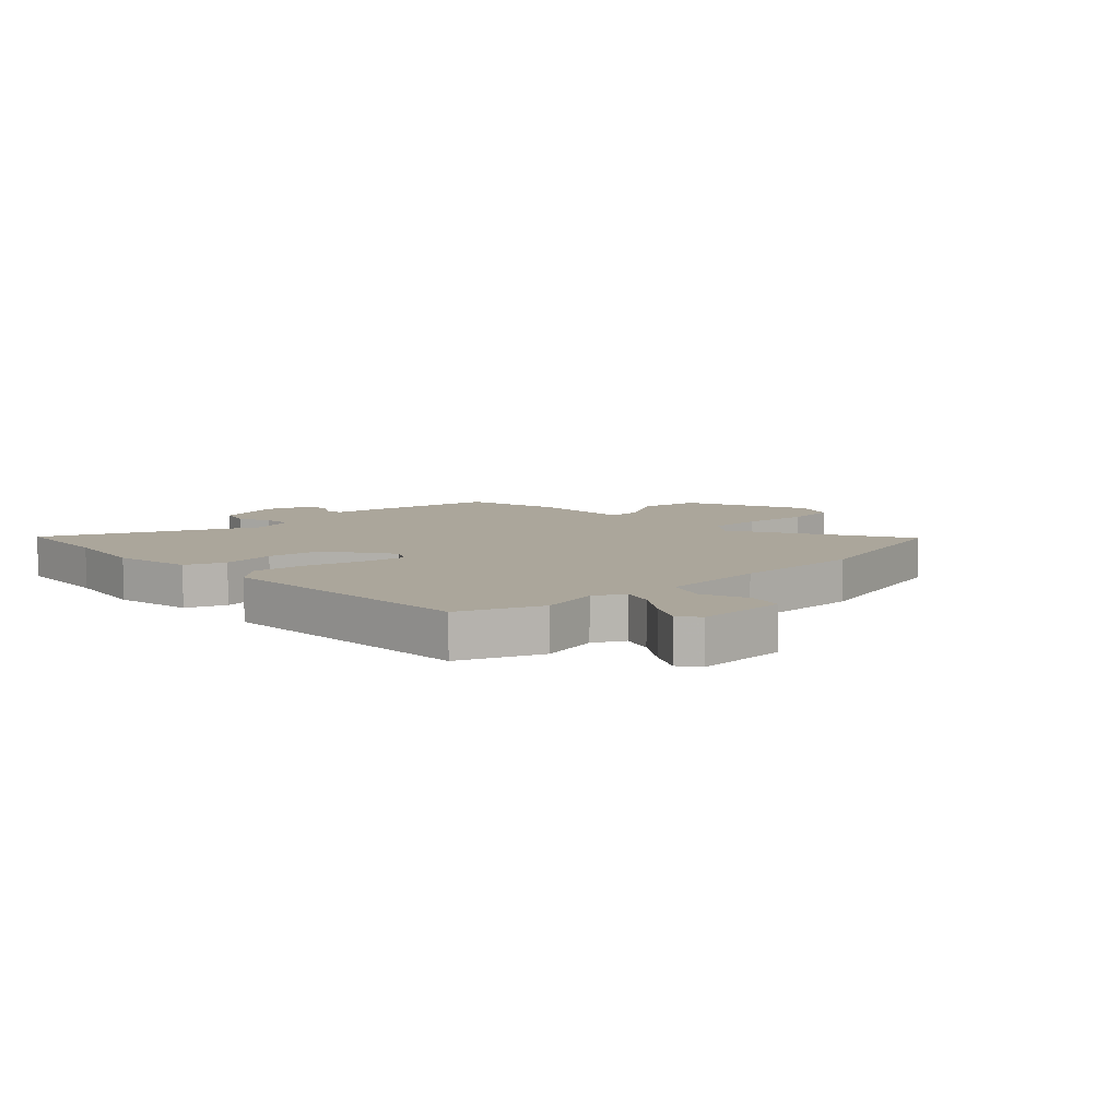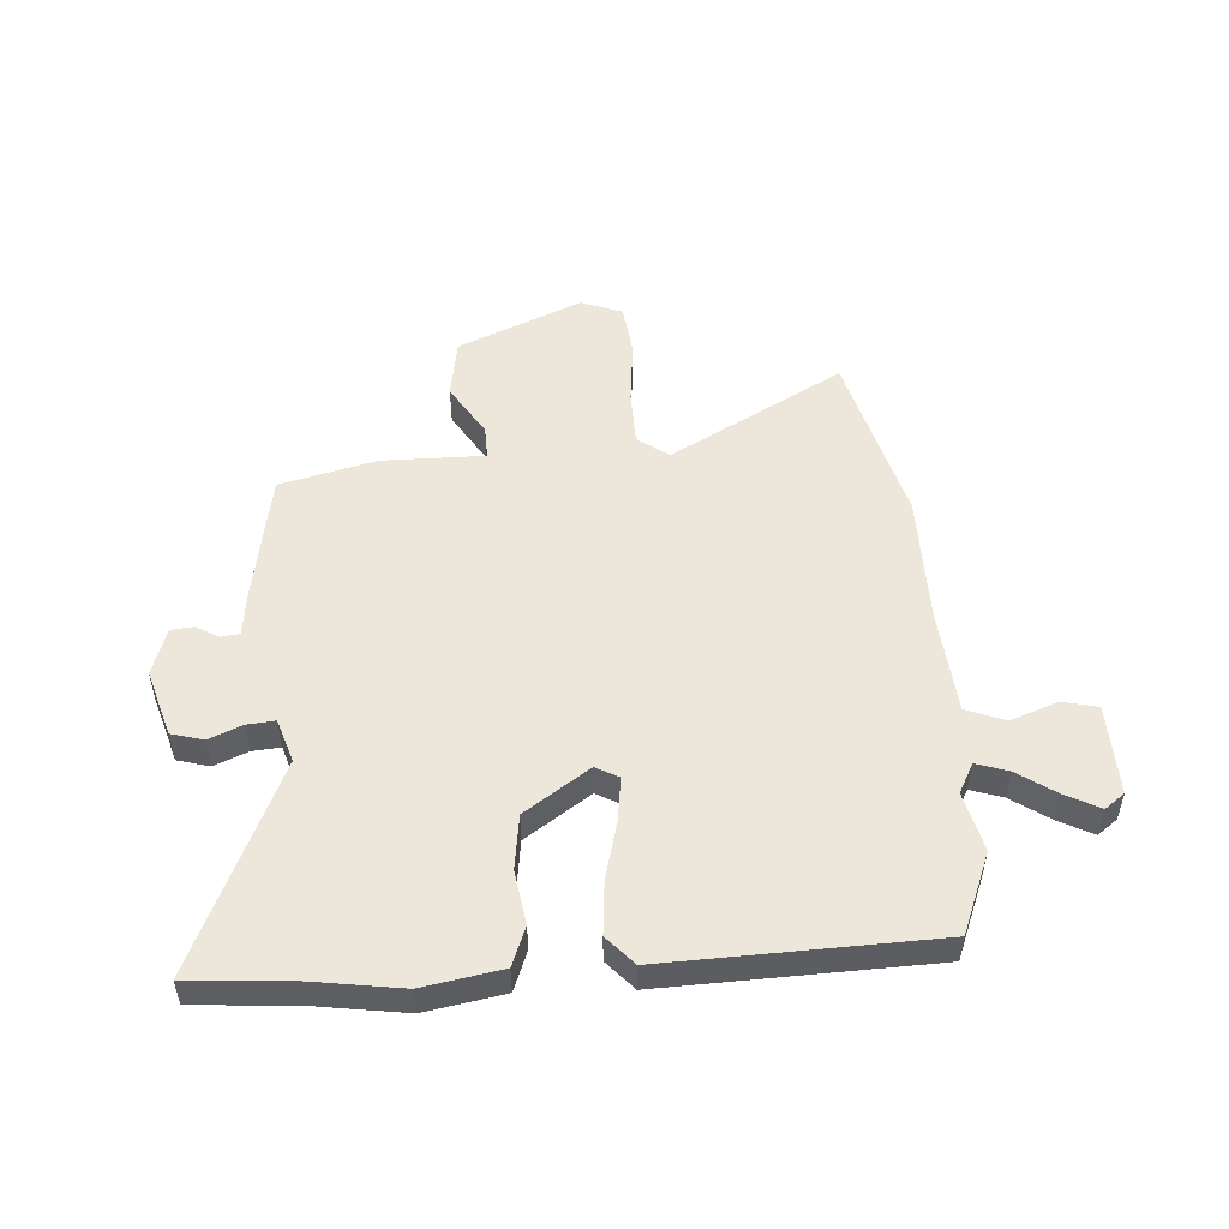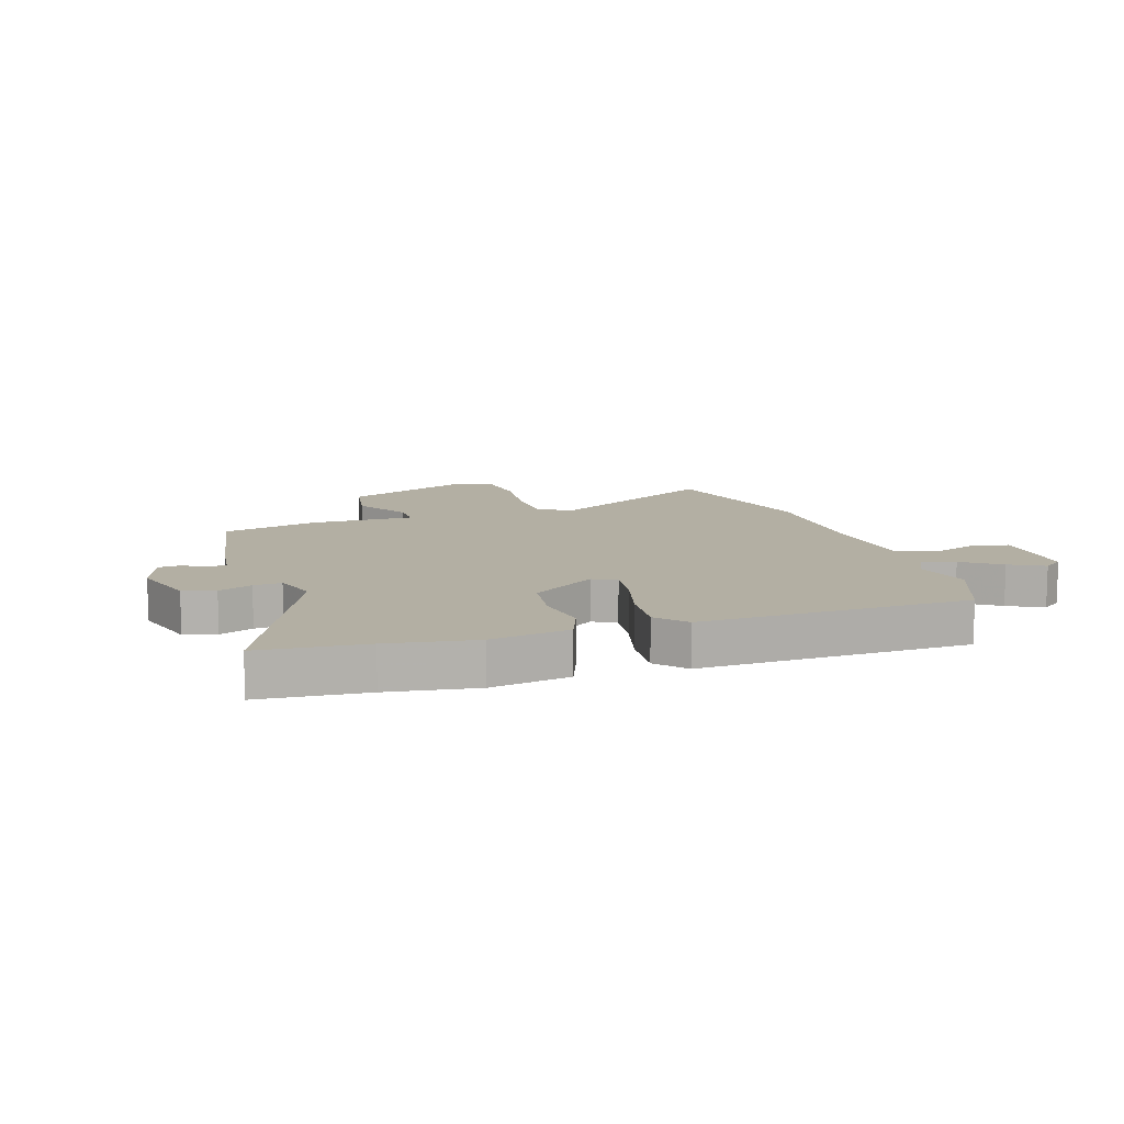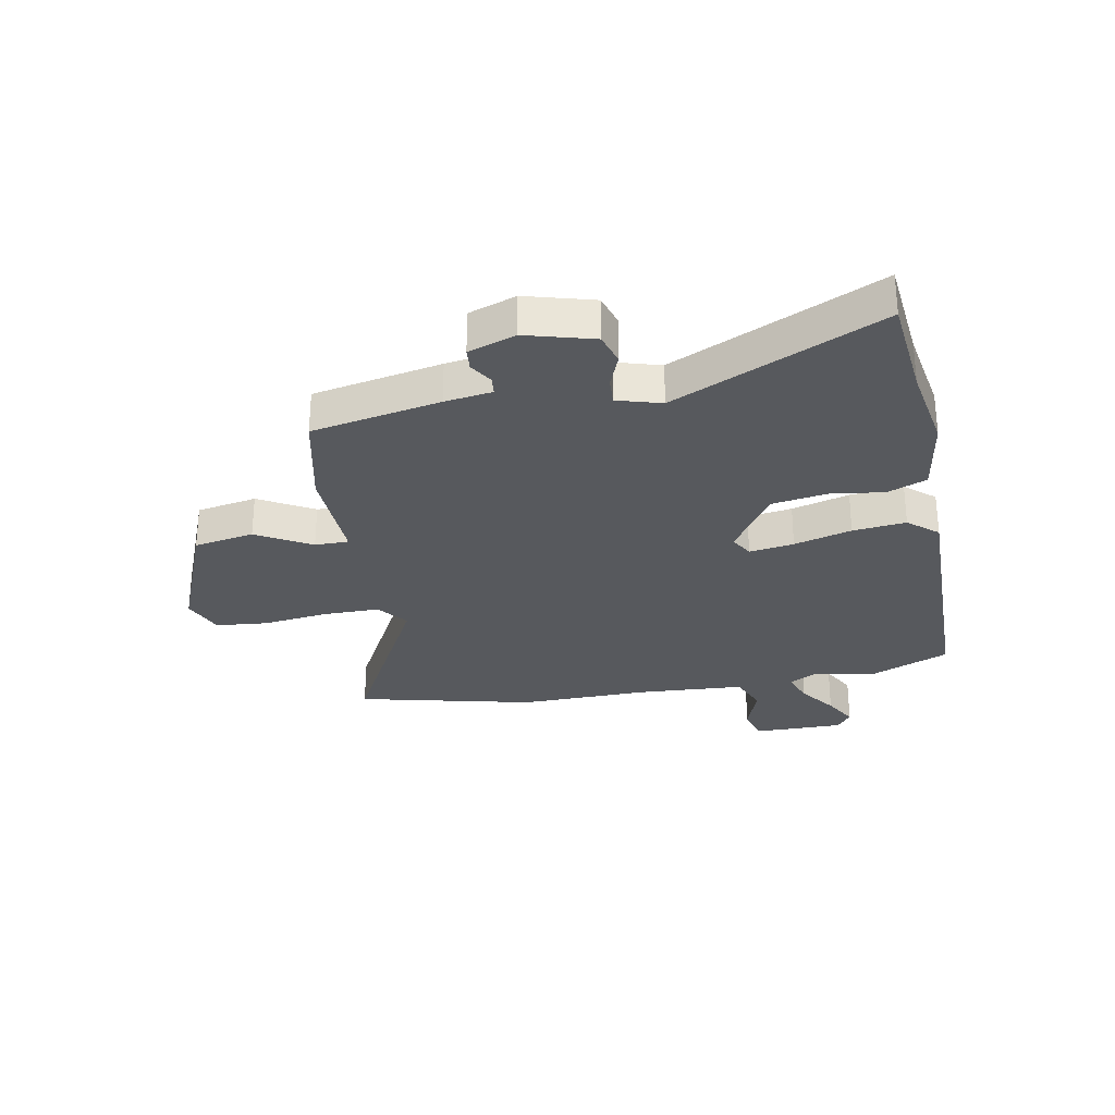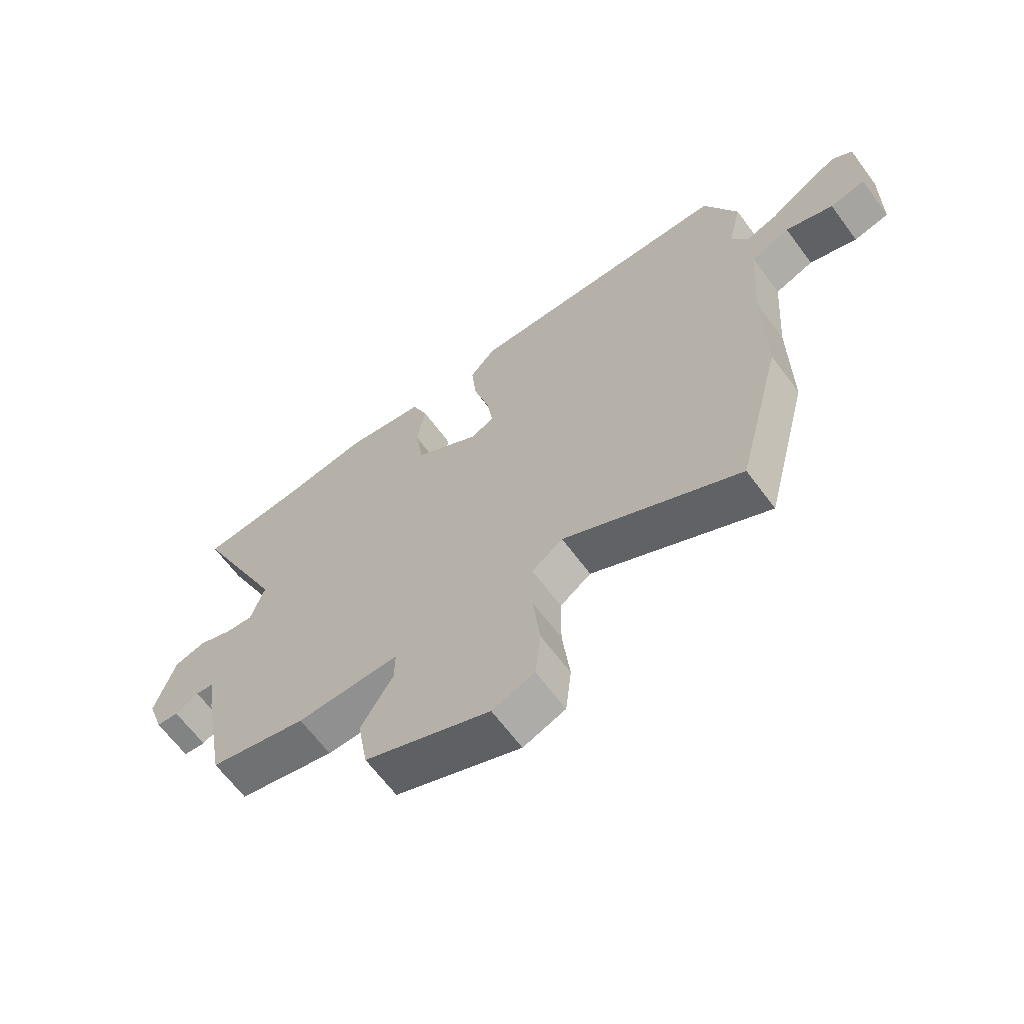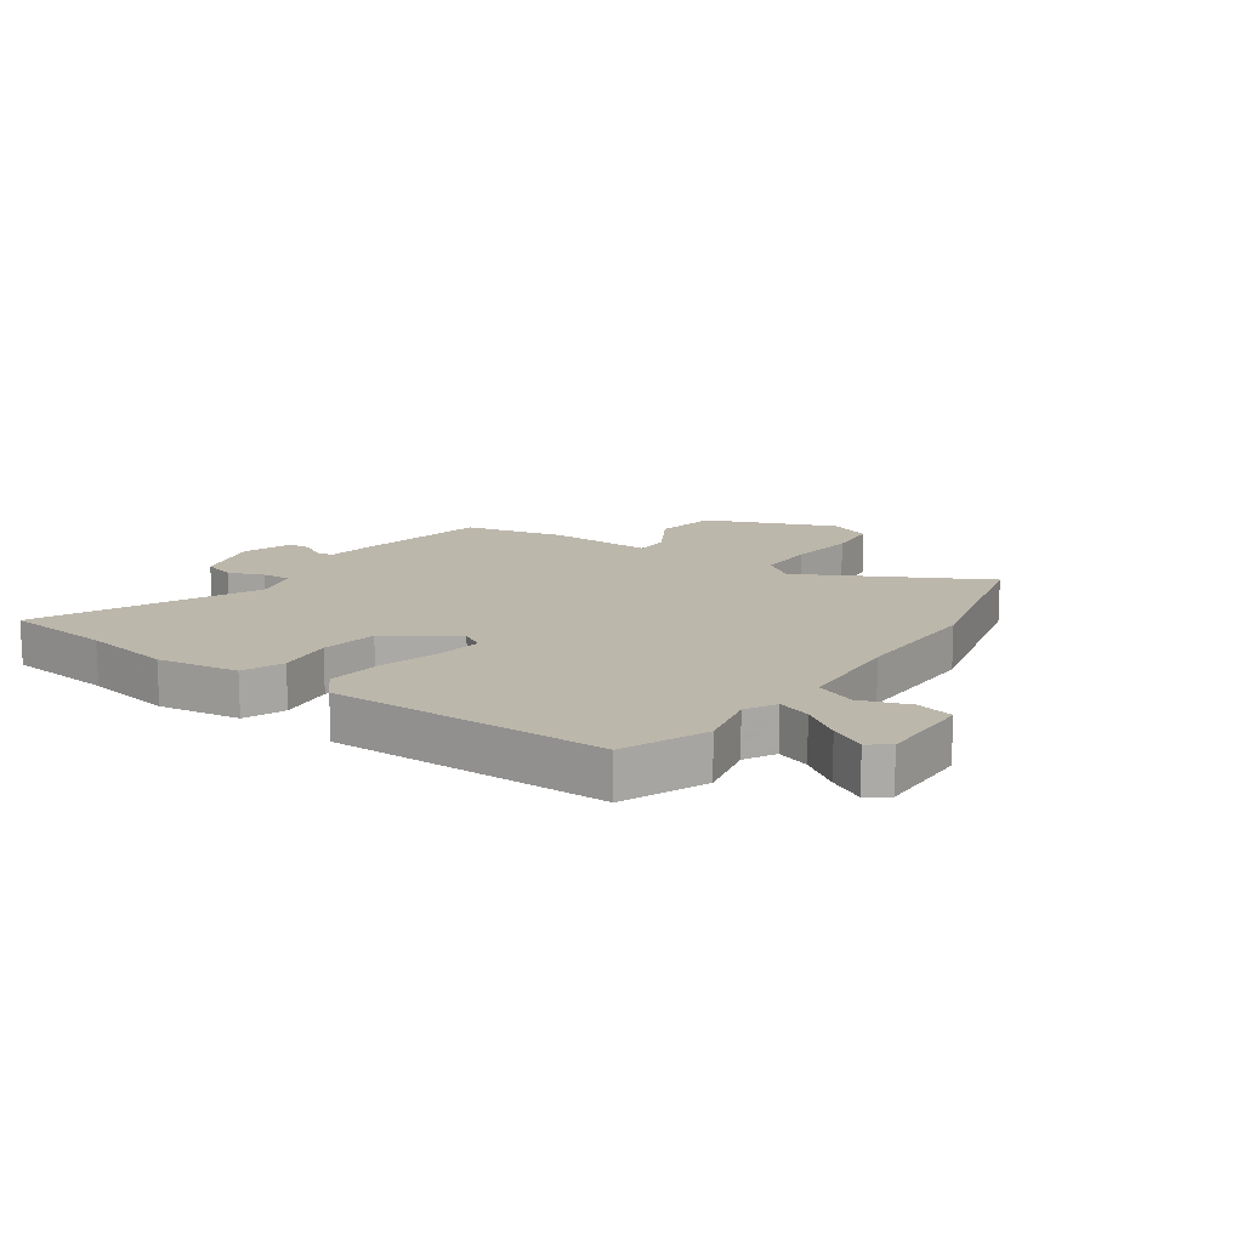
<metadata>
{"format":"obj","ext":"obj","renderer":"f3d","projection":"perspective","resolution":1024,"background":"white","views":[{"elev":8.0,"azim":46.0,"up":"+Y"},{"elev":51.4,"azim":-4.4,"up":"+Y"},{"elev":11.1,"azim":-18.2,"up":"+Y"},{"elev":-29.0,"azim":-78.5,"up":"+Y"},{"elev":-65.1,"azim":36.6,"up":"+Z"},{"elev":14.3,"azim":35.4,"up":"+Y"}]}
</metadata>
<code>
v -0.49 0.07 -0.435
v -0.531 0.07 -0.209
v -0.542 0.07 -0.126
v -0.574 0.07 -0.122
v -0.615 0.07 -0.146
v -0.654 0.07 -0.142
v -0.682 0.07 -0.059
v -0.647 0.07 0.059
v -0.591 0.07 0.075
v -0.532 0.07 0.051
v -0.483 0.07 0.047
v -0.459 0.07 0.124
v -0.624 0.07 0.489
v -0.44 0.07 0.505
v -0.288 0.07 0.529
v -0.15 0.07 0.506
v -0.123 0.07 0.437
v -0.137 0.07 0.343
v -0.123 0.07 0.247
v -0.009 0.07 0.17
v 0.031 0.07 0.192
v 0.02 0.07 0.27
v -0.007 0.07 0.371
v -0.016 0.07 0.464
v 0.029 0.07 0.515
v 0.498 0.07 0.504
v 0.556 0.07 0.363
v 0.532 0.07 0.259
v 0.56 0.07 0.207
v 0.616 0.07 0.226
v 0.682 0.07 0.272
v 0.742 0.07 0.304
v 0.777 0.07 0.278
v 0.774 0.07 0.118
v 0.712 0.07 0.103
v 0.629 0.07 0.133
v 0.561 0.07 0.106
v 0.547 0.07 -0.081
v 0.548 0.07 -0.31
v 0.47 0.07 -0.618
v 0.164 0.07 -0.451
v 0.11 0.07 -0.491
v 0.109 0.07 -0.589
v 0.122 0.07 -0.705
v 0.112 0.07 -0.796
v 0.039 0.07 -0.824
v -0.179 0.07 -0.732
v -0.197 0.07 -0.626
v -0.141 0.07 -0.532
v -0.14 0.07 -0.473
v -0.32 0.07 -0.476
v -0.49 0 -0.435
v -0.531 0 -0.209
v -0.542 0 -0.126
v -0.574 0 -0.122
v -0.615 0 -0.146
v -0.654 0 -0.142
v -0.682 0 -0.059
v -0.647 0 0.059
v -0.591 0 0.075
v -0.532 0 0.051
v -0.483 0 0.047
v -0.459 0 0.124
v -0.624 0 0.489
v -0.44 0 0.505
v -0.288 0 0.529
v -0.15 0 0.506
v -0.123 0 0.437
v -0.137 0 0.343
v -0.123 0 0.247
v -0.009 0 0.17
v 0.031 0 0.192
v 0.02 0 0.27
v -0.007 0 0.371
v -0.016 0 0.464
v 0.029 0 0.515
v 0.498 0 0.504
v 0.556 0 0.363
v 0.532 0 0.259
v 0.56 0 0.207
v 0.616 0 0.226
v 0.682 0 0.272
v 0.742 0 0.304
v 0.777 0 0.278
v 0.774 0 0.118
v 0.712 0 0.103
v 0.629 0 0.133
v 0.561 0 0.106
v 0.547 0 -0.081
v 0.548 0 -0.31
v 0.47 0 -0.618
v 0.164 0 -0.451
v 0.11 0 -0.491
v 0.109 0 -0.589
v 0.122 0 -0.705
v 0.112 0 -0.796
v 0.039 0 -0.824
v -0.179 0 -0.732
v -0.197 0 -0.626
v -0.141 0 -0.532
v -0.14 0 -0.473
v -0.32 0 -0.476
f 1 2 3
f 51 1 3
f 50 51 3
f 47 48 49
f 46 47 49
f 45 46 49
f 44 45 49
f 43 44 49
f 42 43 49 50
f 41 42 50 3
f 38 39 40 41
f 37 38 41 3
f 34 35 36
f 33 34 36
f 32 33 36
f 31 32 36
f 30 31 36
f 29 30 36 37
f 37 3 4
f 29 37 4
f 28 29 4
f 26 27 28
f 25 26 28
f 24 25 28
f 23 24 28
f 22 23 28
f 21 22 28
f 20 21 28
f 16 17 18
f 15 16 18
f 14 15 18
f 14 18 19
f 13 14 19
f 12 13 19
f 11 12 19 20
f 8 9 10
f 7 8 10
f 6 7 10
f 5 6 10
f 4 5 10
f 4 10 11
f 4 11 20 28
f 54 53 52
f 54 52 102
f 54 102 101
f 100 99 98
f 100 98 97
f 100 97 96
f 100 96 95
f 100 95 94
f 101 100 94 93
f 54 101 93 92
f 92 91 90 89
f 54 92 89 88
f 87 86 85
f 87 85 84
f 87 84 83
f 87 83 82
f 87 82 81
f 88 87 81 80
f 55 54 88
f 55 88 80
f 55 80 79
f 79 78 77
f 79 77 76
f 79 76 75
f 79 75 74
f 79 74 73
f 79 73 72
f 79 72 71
f 69 68 67
f 69 67 66
f 69 66 65
f 70 69 65
f 70 65 64
f 70 64 63
f 71 70 63 62
f 61 60 59
f 61 59 58
f 61 58 57
f 61 57 56
f 61 56 55
f 62 61 55
f 79 71 62 55
f 1 52 53 2
f 2 53 54 3
f 3 54 55 4
f 4 55 56 5
f 5 56 57 6
f 6 57 58 7
f 7 58 59 8
f 8 59 60 9
f 9 60 61 10
f 10 61 62 11
f 11 62 63 12
f 12 63 64 13
f 13 64 65 14
f 14 65 66 15
f 15 66 67 16
f 16 67 68 17
f 17 68 69 18
f 18 69 70 19
f 19 70 71 20
f 20 71 72 21
f 21 72 73 22
f 22 73 74 23
f 23 74 75 24
f 24 75 76 25
f 25 76 77 26
f 26 77 78 27
f 27 78 79 28
f 28 79 80 29
f 29 80 81 30
f 30 81 82 31
f 31 82 83 32
f 32 83 84 33
f 33 84 85 34
f 34 85 86 35
f 35 86 87 36
f 36 87 88 37
f 37 88 89 38
f 38 89 90 39
f 39 90 91 40
f 40 91 92 41
f 41 92 93 42
f 42 93 94 43
f 43 94 95 44
f 44 95 96 45
f 45 96 97 46
f 46 97 98 47
f 47 98 99 48
f 48 99 100 49
f 49 100 101 50
f 50 101 102 51
f 51 102 52 1

</code>
